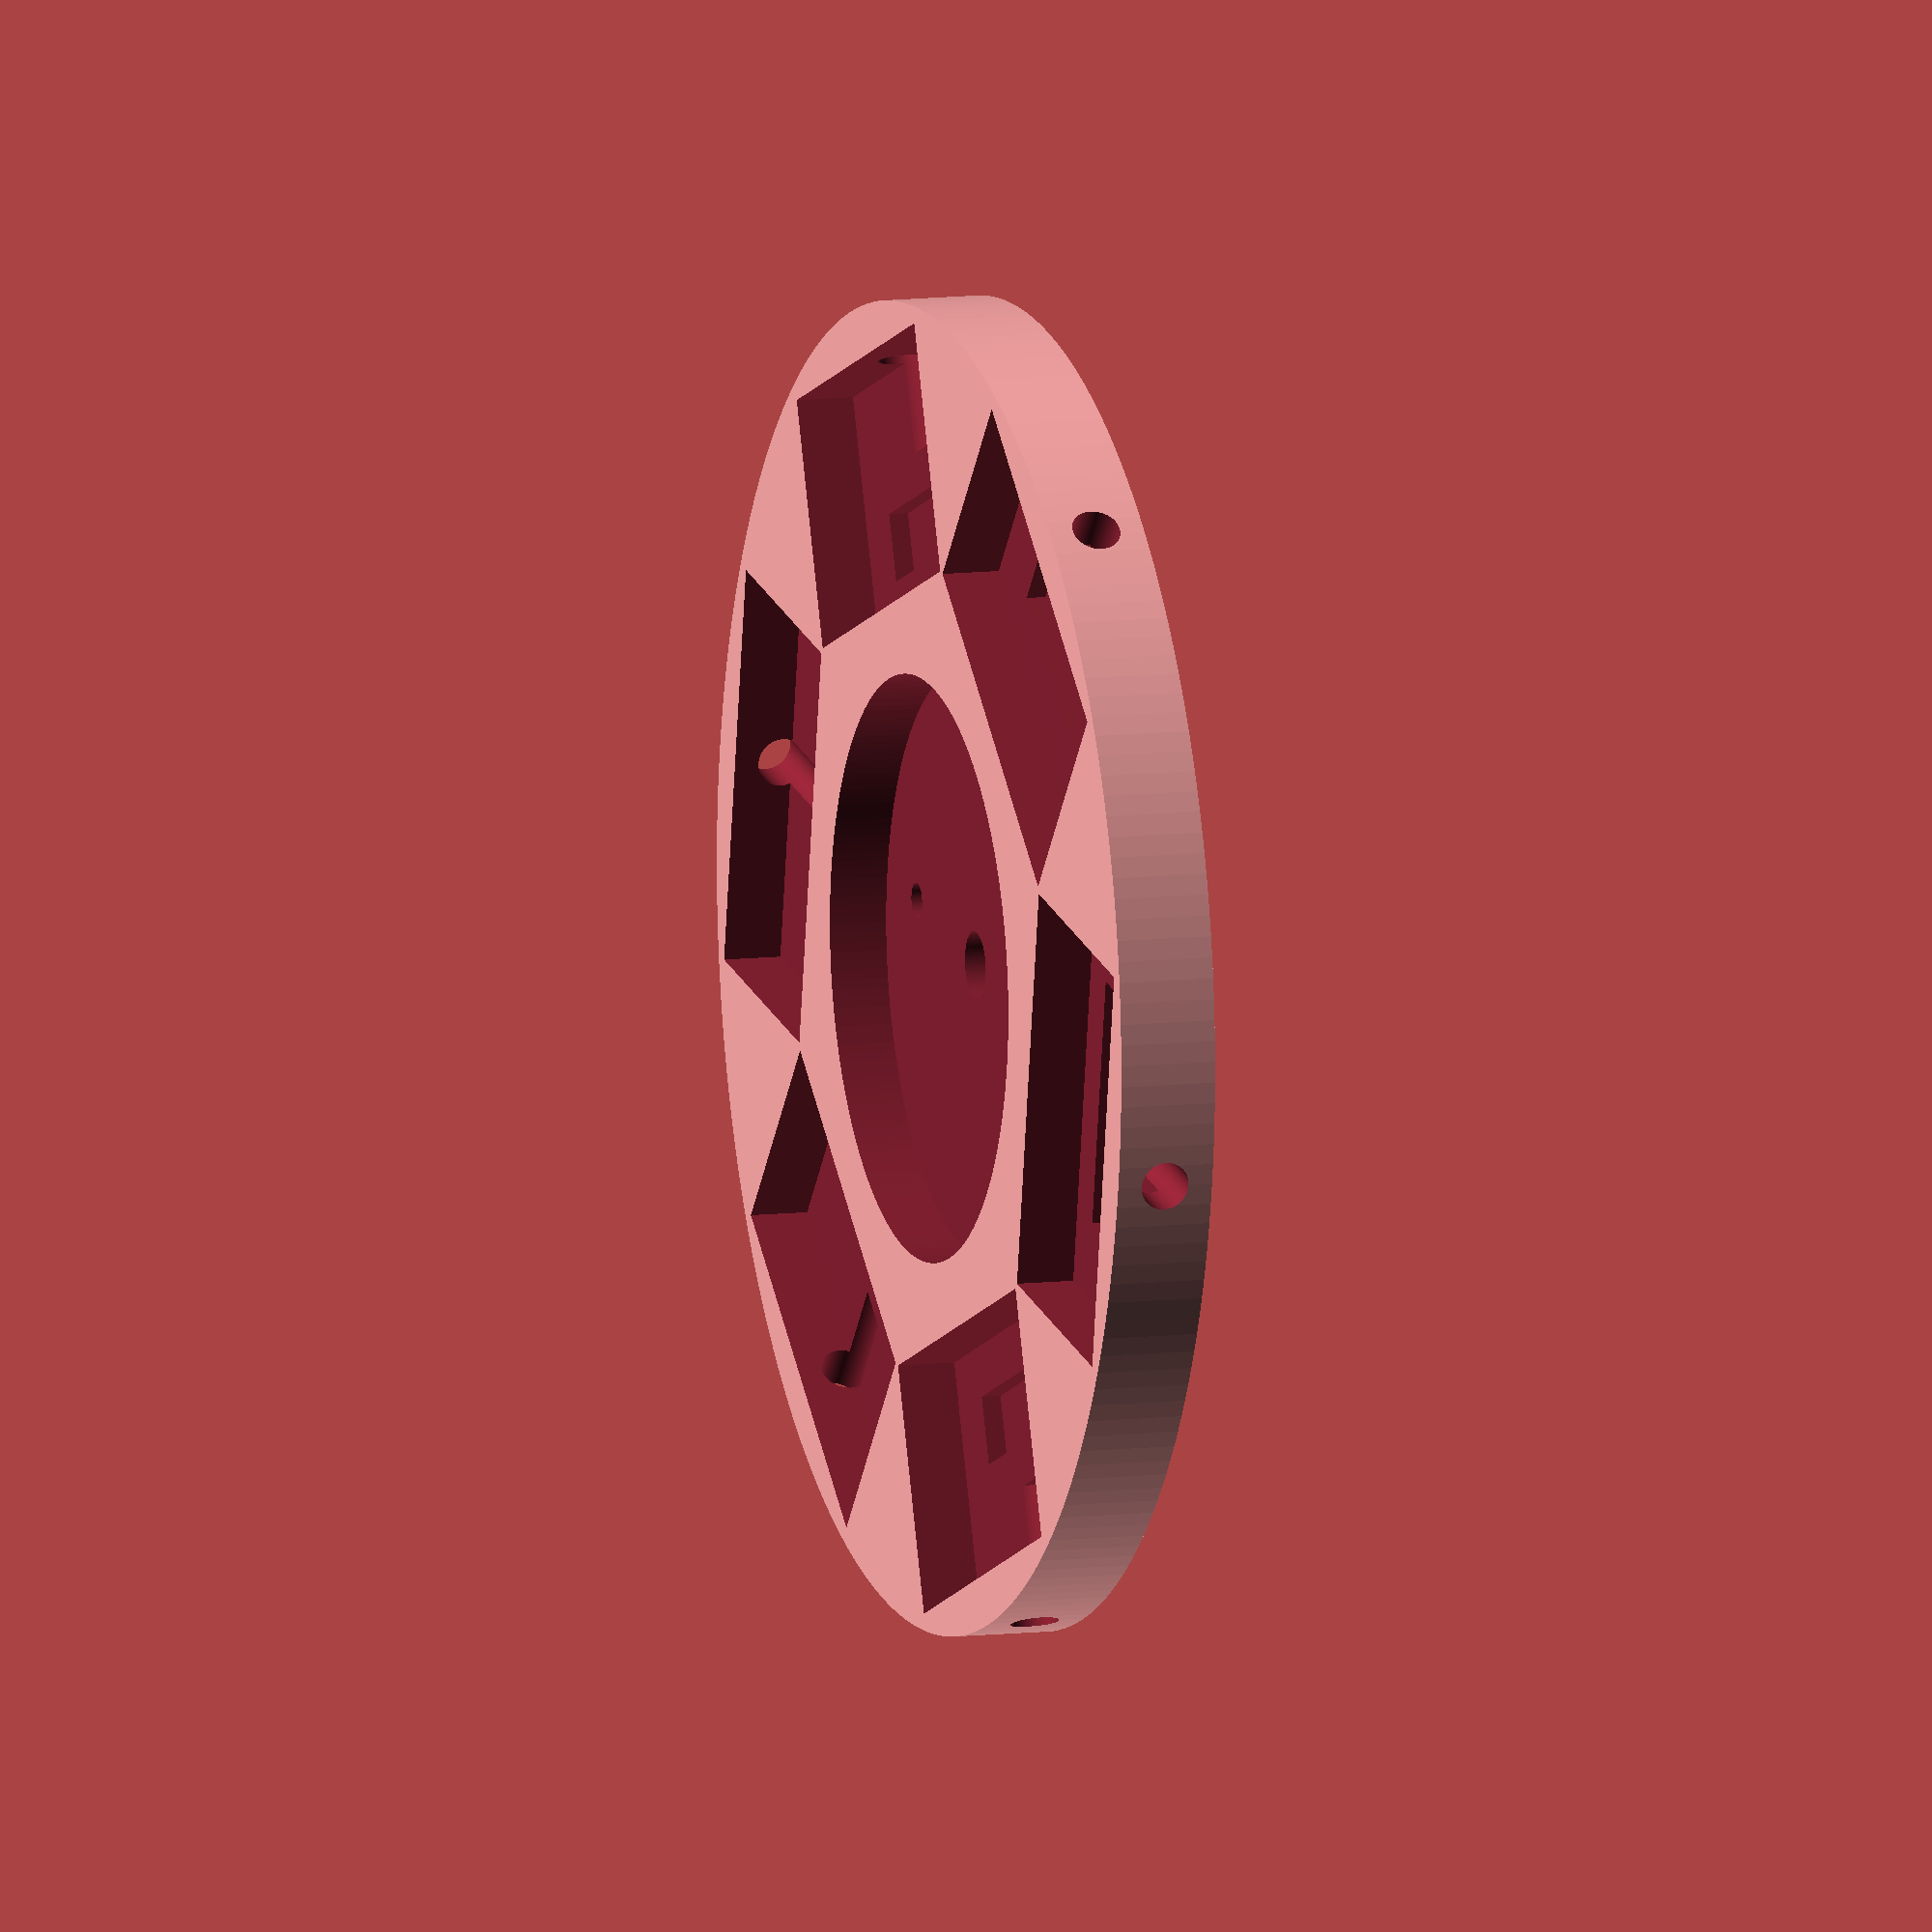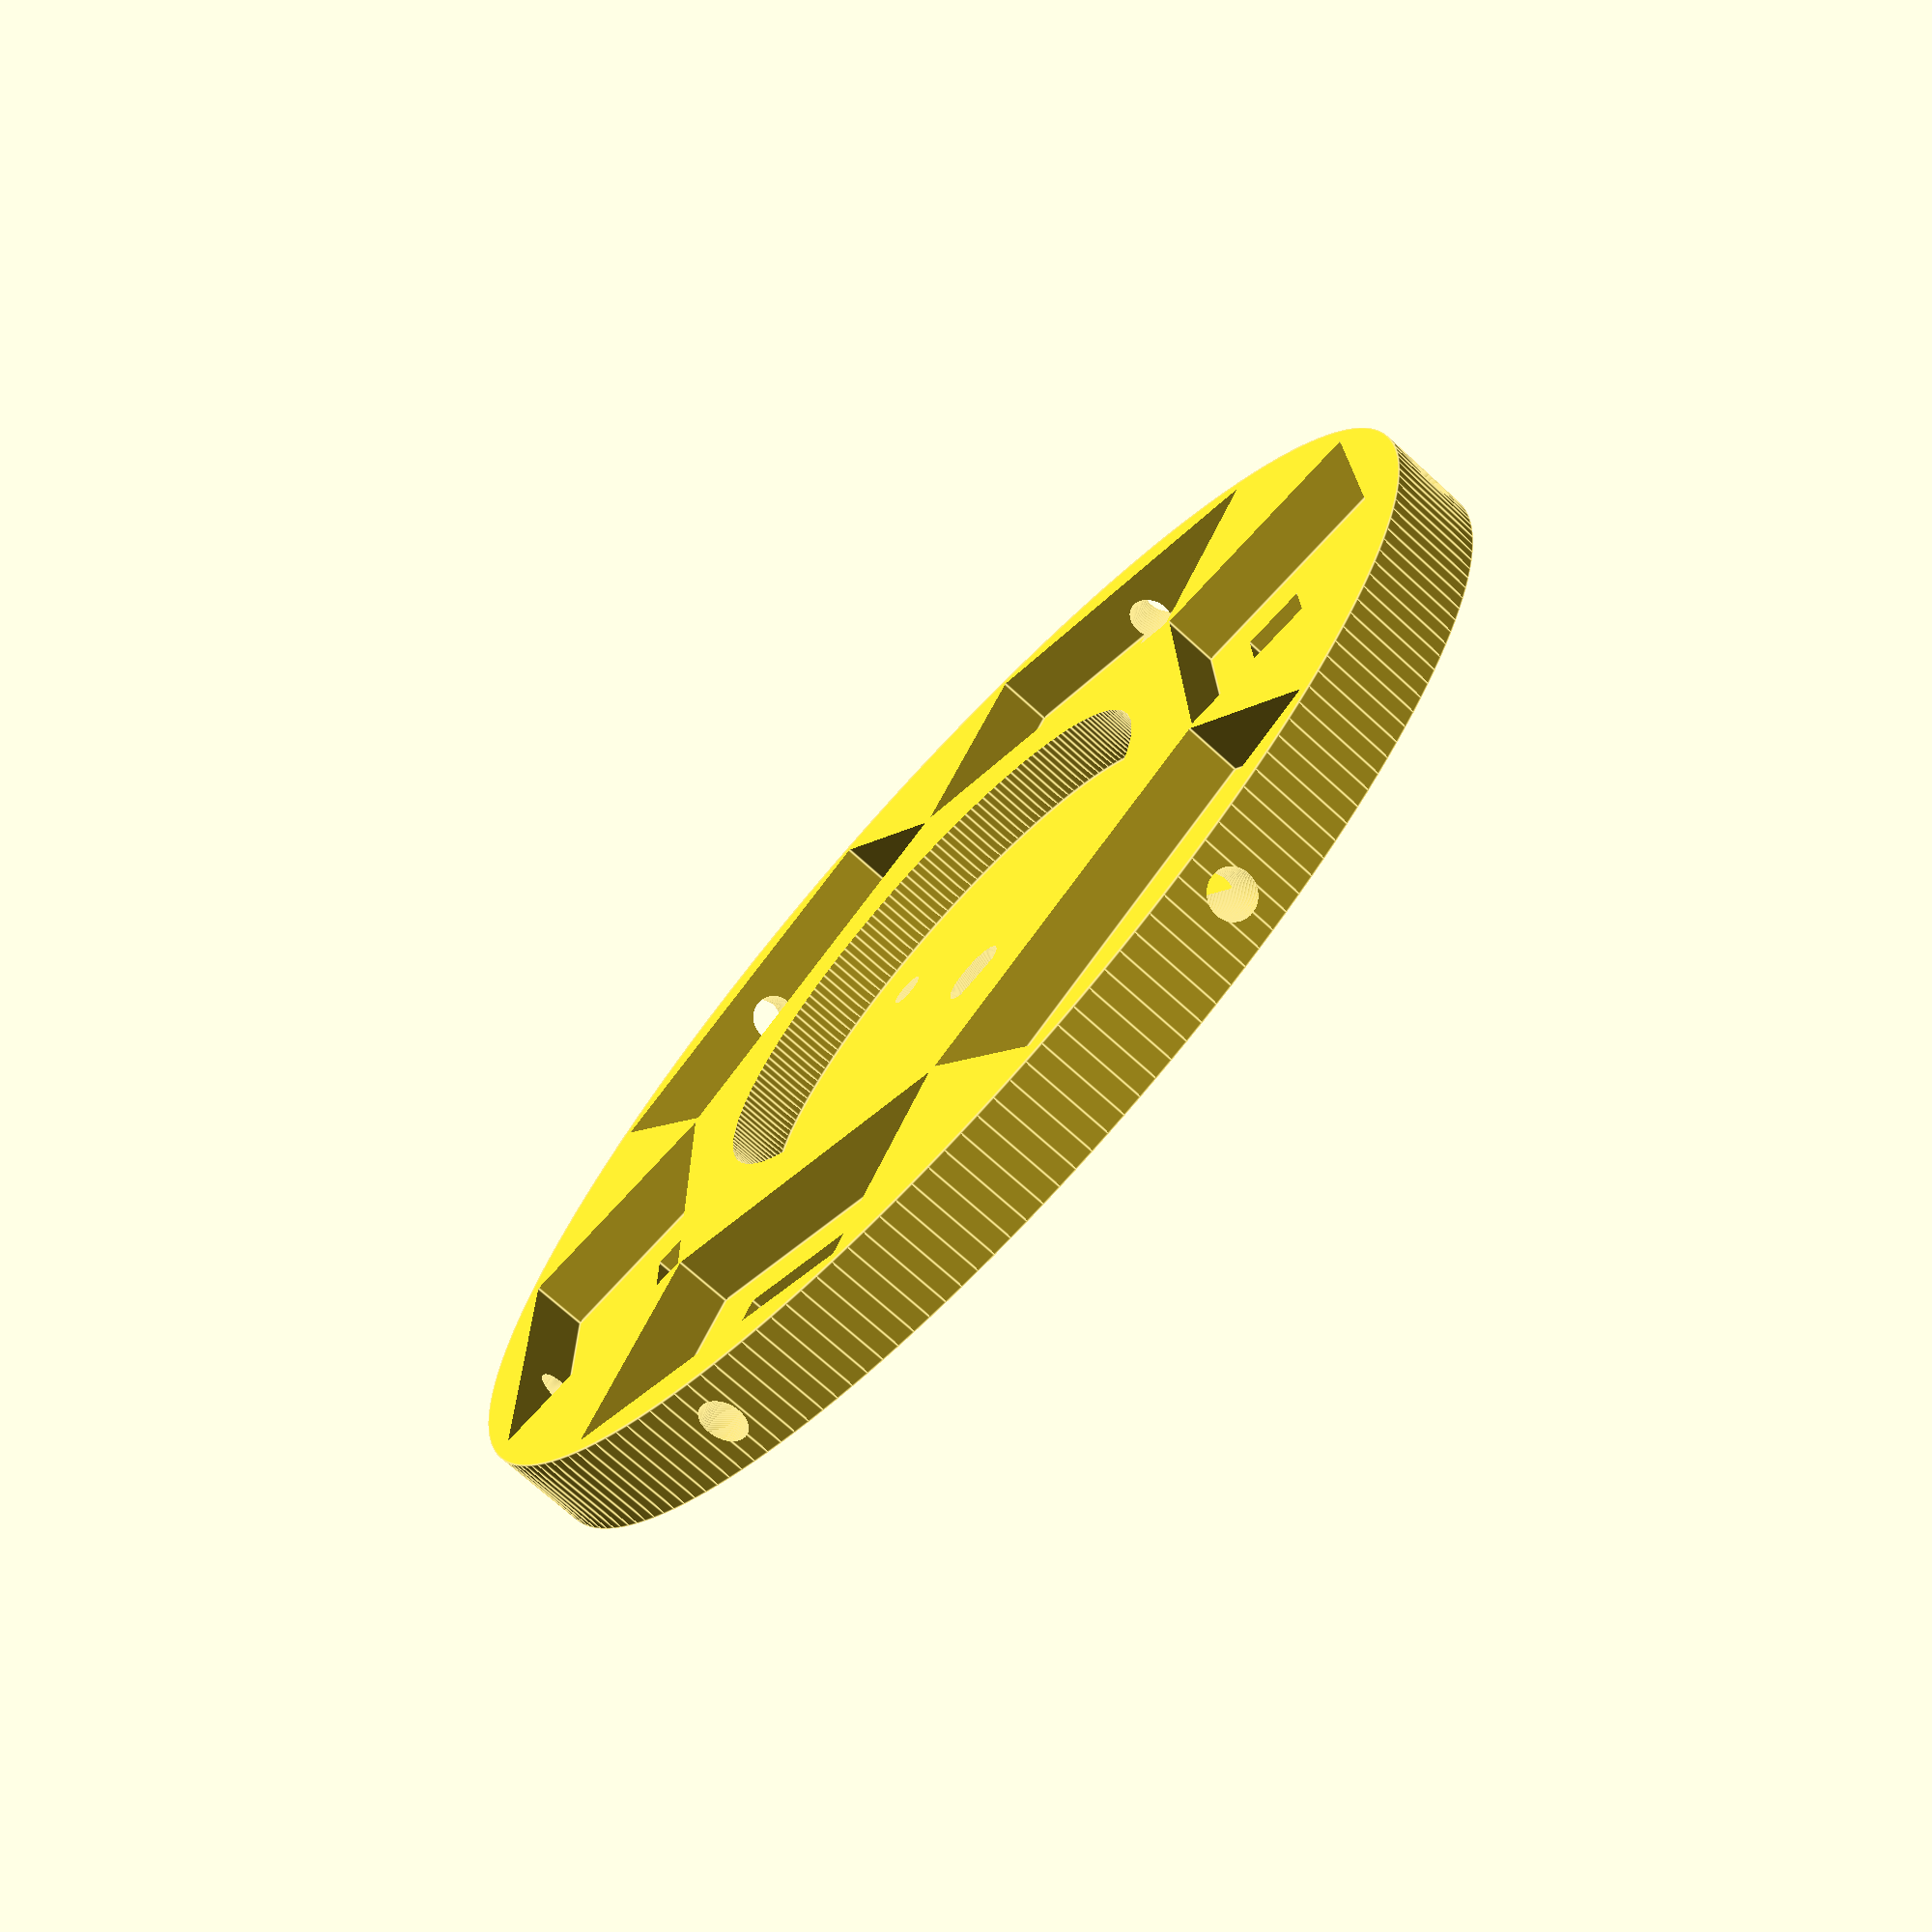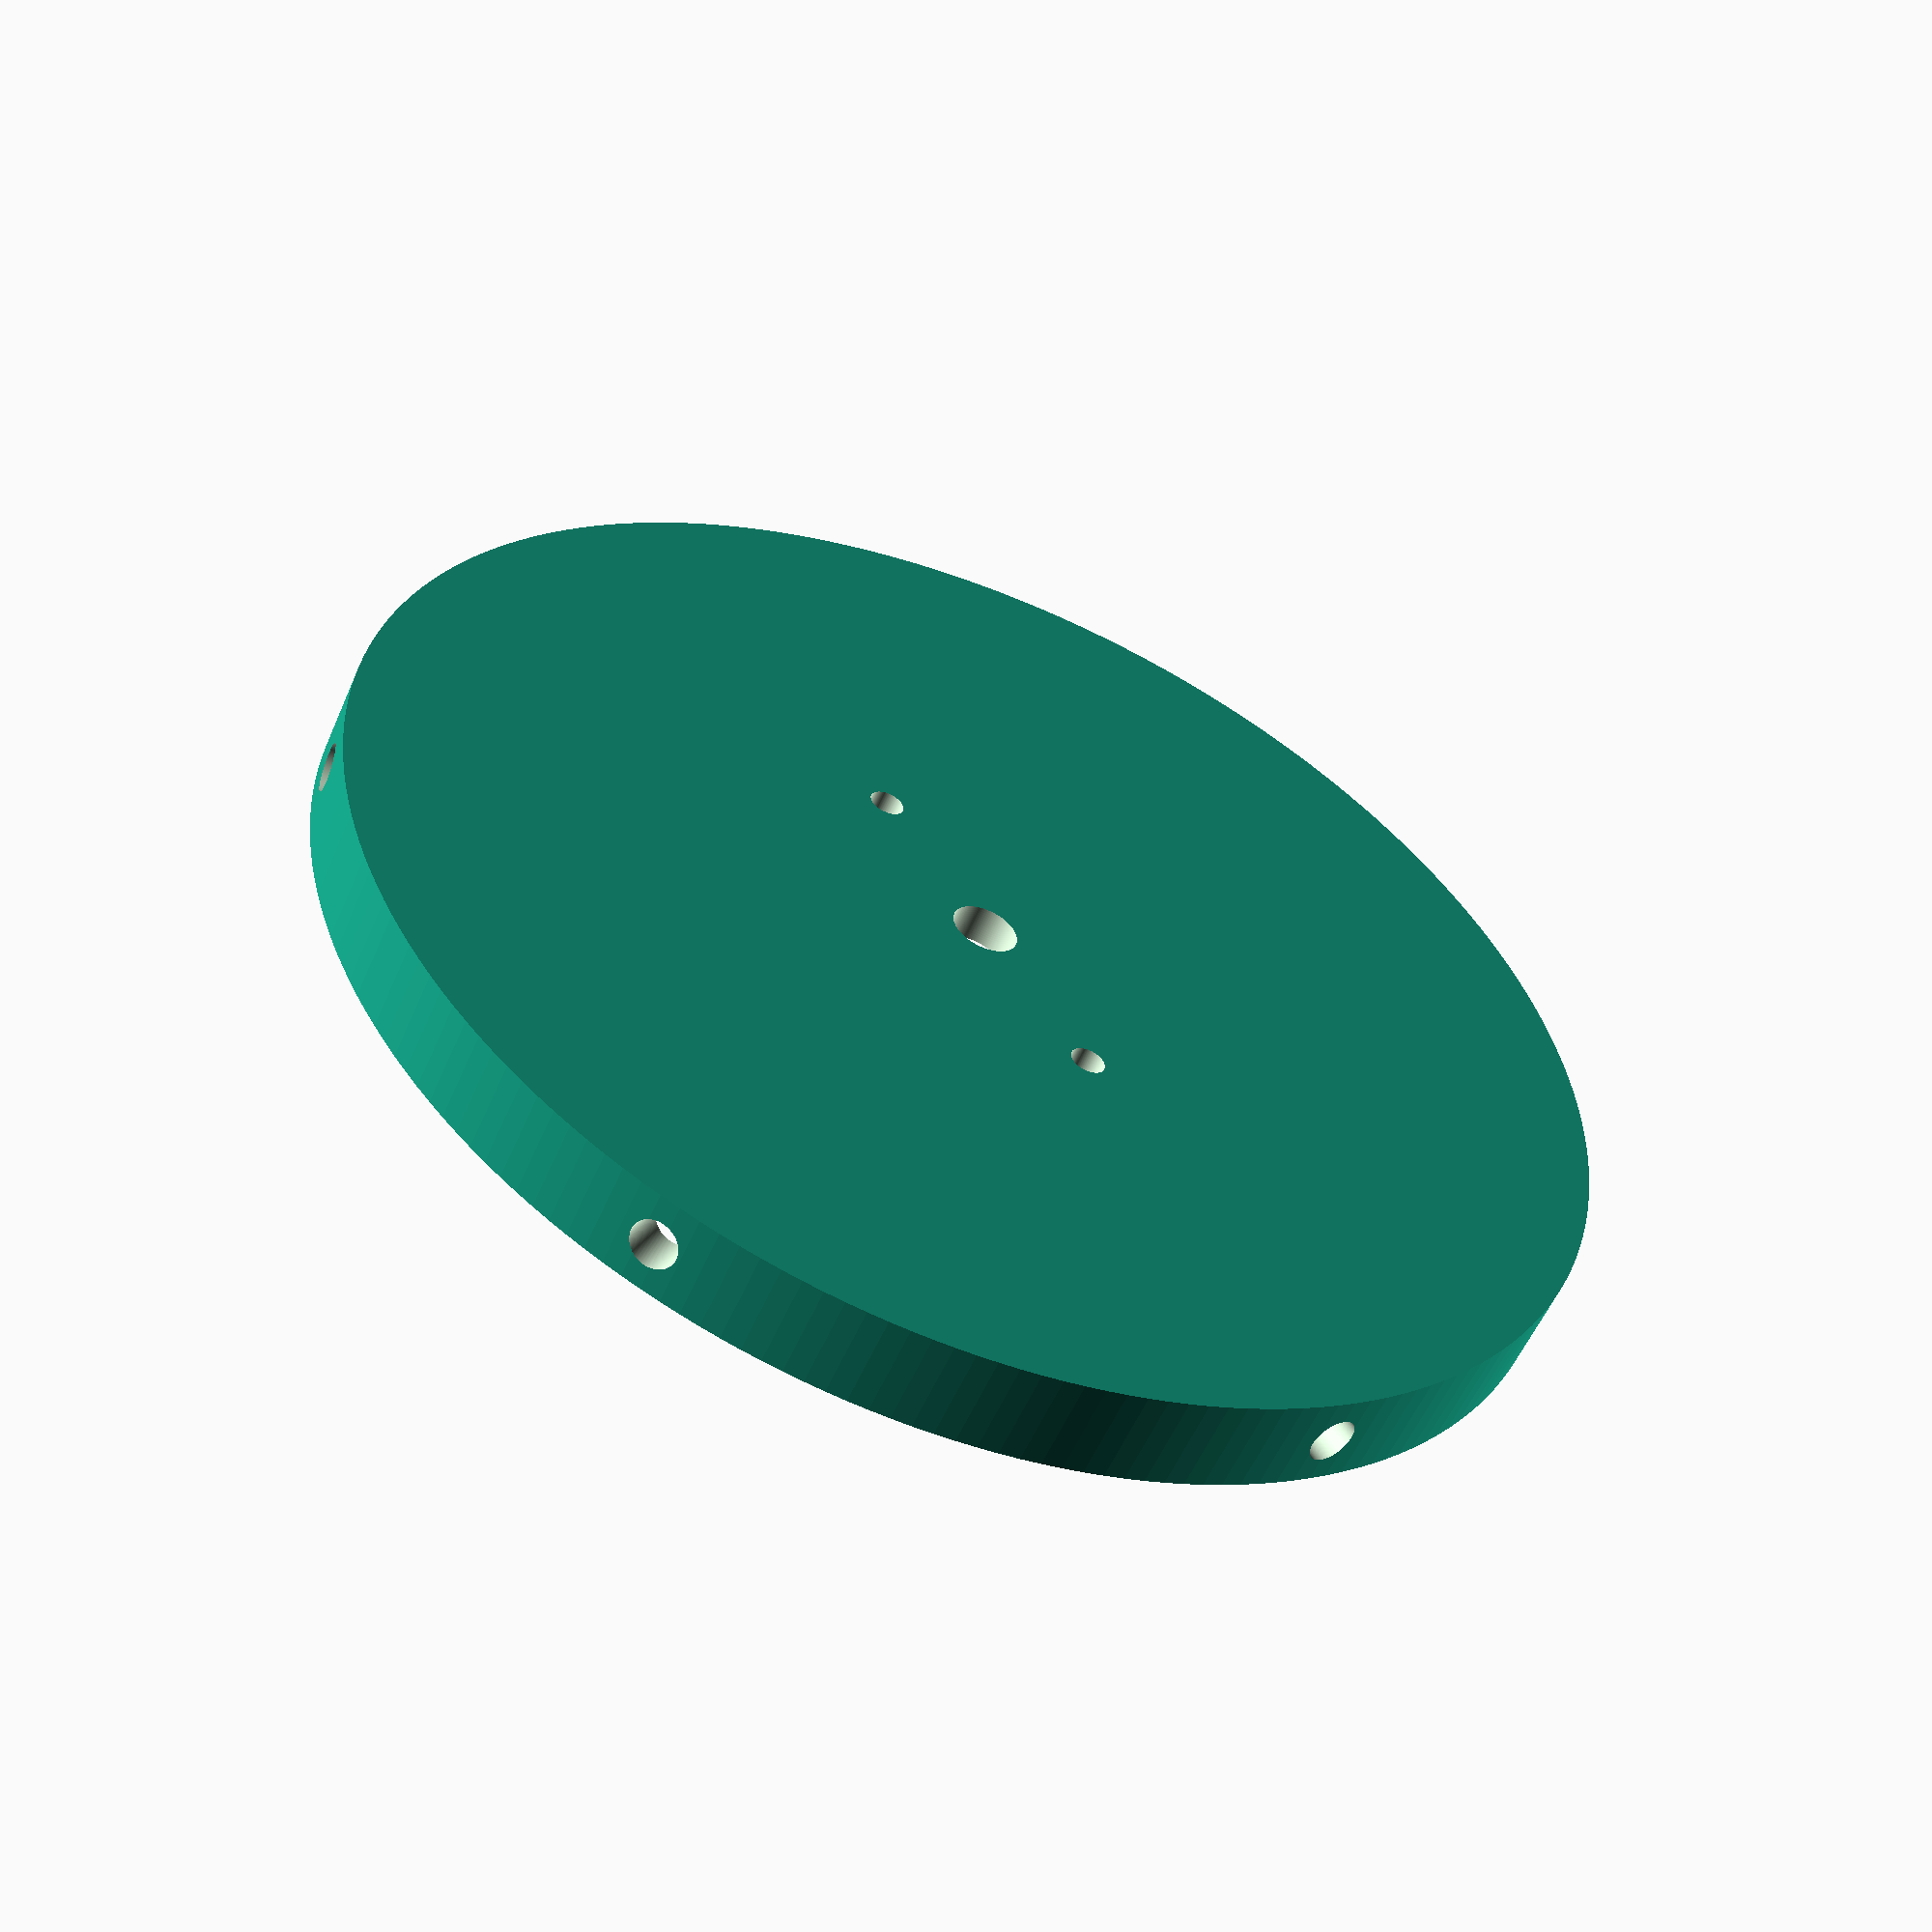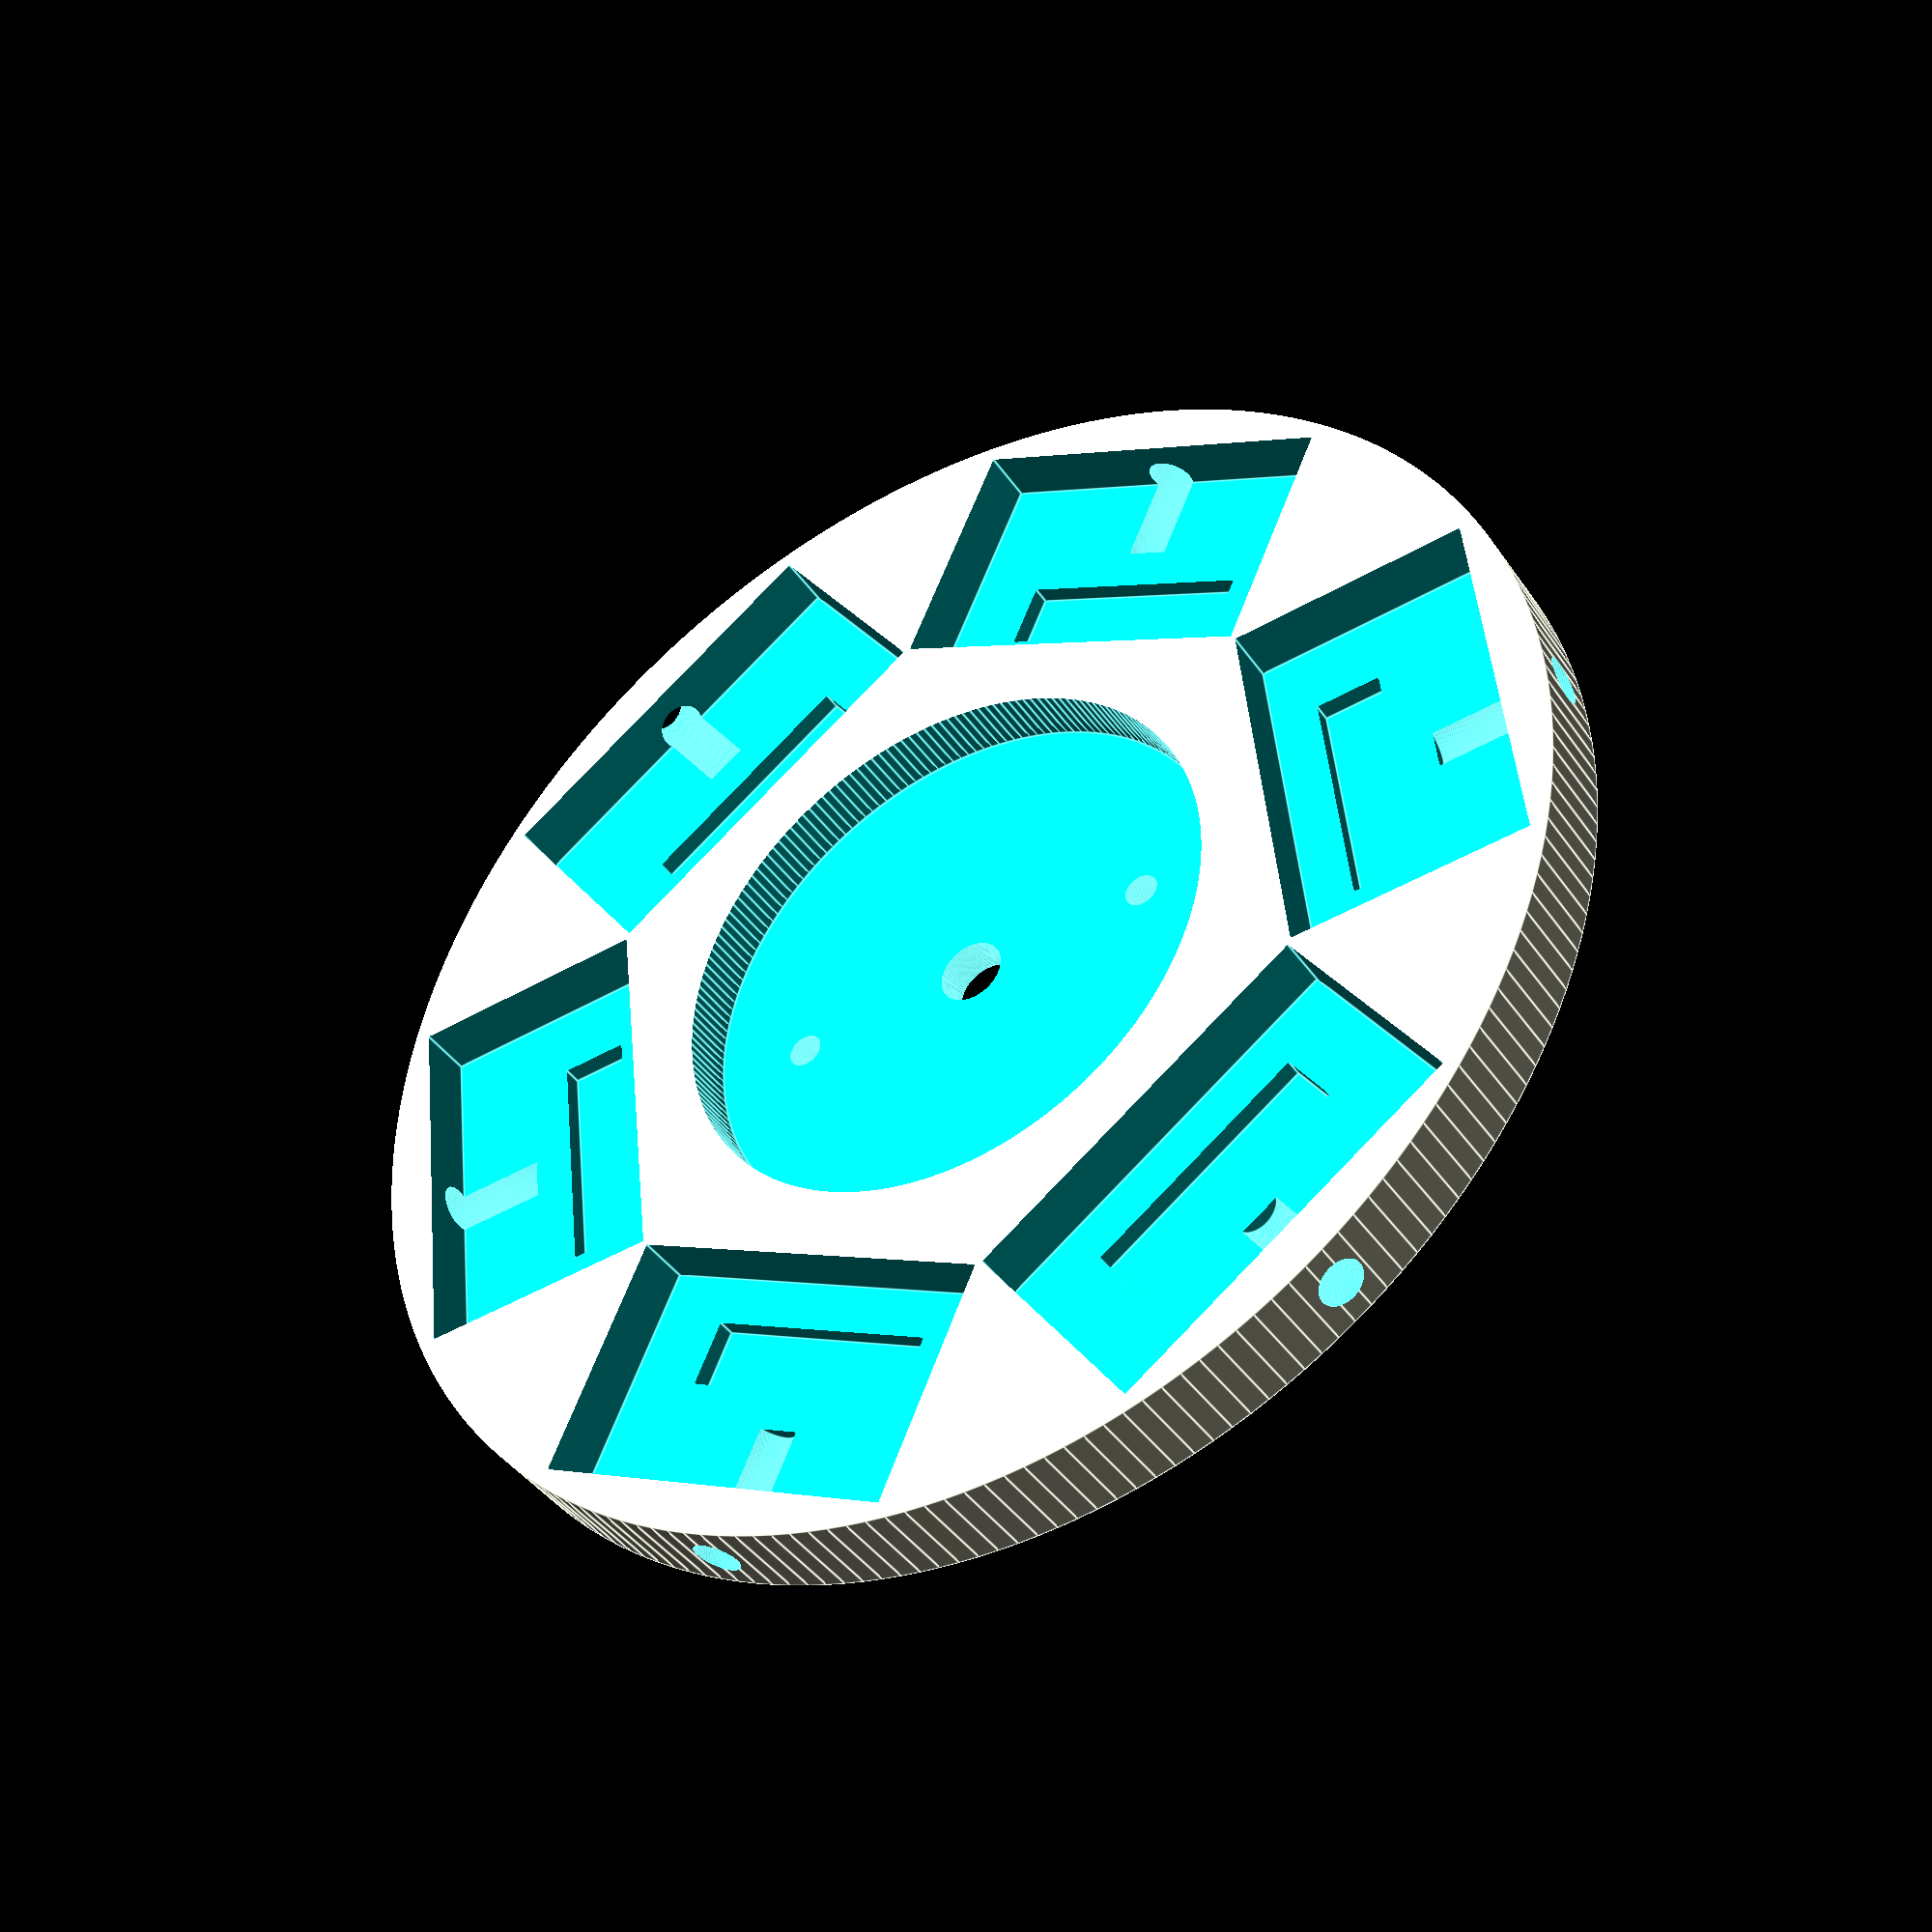
<openscad>
$fn=200;

distance = 50; // distance from optical center

// trench dimensions (mm)
// add 1 to dimension for a little wiggle room
width = 42;
length = 25.7; 
depth = 8;
lift = 3;

difference(){

    // outer radius
    cylinder(h = 10, r = 1.36 * distance, center = true);

    // camera 1 trench
    translate([distance, 0, lift]){
        union(){
            cube(size = [length, width, depth], center = true);
            translate([-4.284, 0, 0])
            cube(size = [7, 26, 12], center = true); //rocker buttons
        }

        // directional microphone cutout
        rotate([0,90,0])
        translate([3,0,11])
        cylinder(h = 15, r = 2.5, center = true);
    }

    // camera 2 trench
    rotate([0,0,60])
    translate([distance, 0, lift]){
        union(){
            cube(size = [length, width, depth], center = true);
            translate([-4.284, 0, 0])
            cube(size = [7, 26, 12], center = true); //rocker buttons
        }
        
        // directional microphone cutout
        rotate([0,90,0])
        translate([3,0,11])
        cylinder(h = 15, r = 2.5, center = true);
    }
    
    // camera 3 trench
    rotate([0,0,120])
    translate([distance, 0, lift]){
        union(){
            cube(size = [length, width, depth], center = true);
            translate([-4.284, 0, 0])
            cube(size = [7, 26, 12], center = true); //rocker buttons
        }
        
        // directional microphone cutout
        rotate([0,90,0])
        translate([3,0,11])
        cylinder(h = 15, r = 2.5, center = true);
    }

    // camera 4 trench
    rotate([0,0,180])
    translate([distance, 0, lift]){
        union(){
            cube(size = [length, width, depth], center = true);
            translate([-4.284, 0, 0])
            cube(size = [7, 26, 12], center = true); //rocker buttons
        }
        
        // directional microphone cutout
        rotate([0,90,0])
        translate([3,0,11])
        cylinder(h = 15, r = 2.5, center = true);
    }

    // camera 5 trench
    rotate([0,0,240])
    translate([distance, 0, lift]){
        union(){
            cube(size = [length, width, depth], center = true);
            translate([-4.284, 0, 0])
            cube(size = [7, 26, 12], center = true); //rocker buttons
        }
    
        // directional microphone cutout
        rotate([0,90,0])
        translate([3,0,11])
        cylinder(h = 15, r = 2.5, center = true);
    }

    // camera 6 trench
    rotate([0,0,300])
    translate([distance, 0, lift]){
        union(){
            cube(size = [length, width, depth], center = true);
            translate([-4.284, 0, 0])
            cube(size = [7, 26, 12], center = true); //rocker buttons
        }
        
        // directional microphone cutout
        rotate([0,90,0])
        translate([3,0,11])
        cylinder(h = 15, r = 2.5, center = true);
    }

    // center dip
    translate([0, 0, lift])
    cylinder(h = 8, r = 30, center = true);

    // clearance hole for 1/4 20 bolt
    cylinder(h = 20, r = 3.5, center = true);
    
    // clearance holes for optional 10/32 top camera bolt
    translate([20, 0, 0])
    cylinder(h = 20, r = 1.83, center = true);
    translate([-20, 0, 0])
    cylinder(h = 20, r = 1.83, center = true);
}


// model sjcam4000 cameras

/*
translate([-50, 0, 29.5])
rotate([90, 0, 180])
union(){ // sj400cam
    // camera body
    color("dimgray")
    cube(size = [24.7, 60, 41], center = true);

    // lens
    color("deepskyblue")
    translate([12, 16, 6])
    rotate([0,90,0])
    cylinder(h = 5, r = 10, center = true);

    // power button
    color("gray")
    translate([12, -19, 8])
    rotate([0,90,0])
    cylinder(h = 2, r = 5, center = true);

    // ok button
    color("gray")
    translate([0, -19, 21])
    cylinder(h = 2, r = 5, center = true);
}
*/

</openscad>
<views>
elev=350.4 azim=10.1 roll=72.4 proj=o view=solid
elev=251.8 azim=239.0 roll=132.4 proj=p view=edges
elev=235.0 azim=123.3 roll=23.0 proj=p view=solid
elev=220.2 azim=354.1 roll=149.1 proj=p view=edges
</views>
